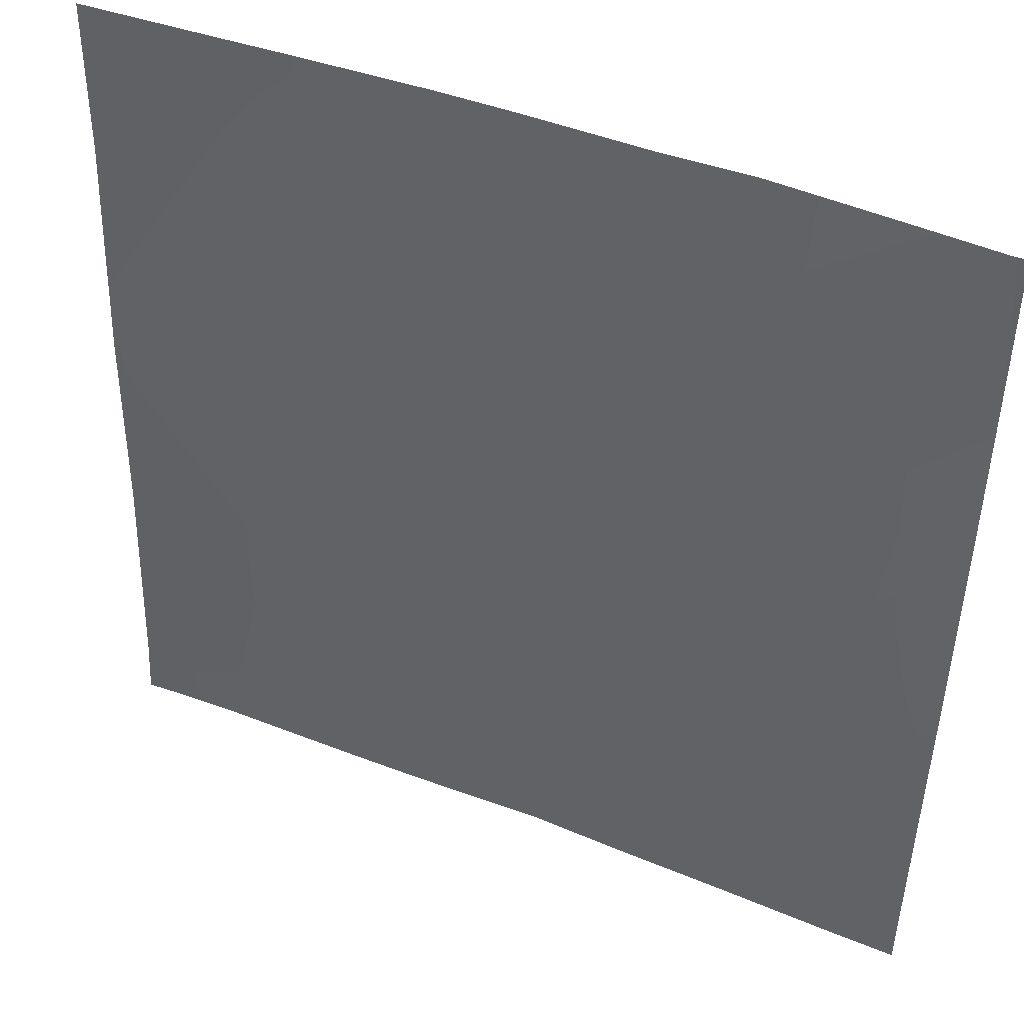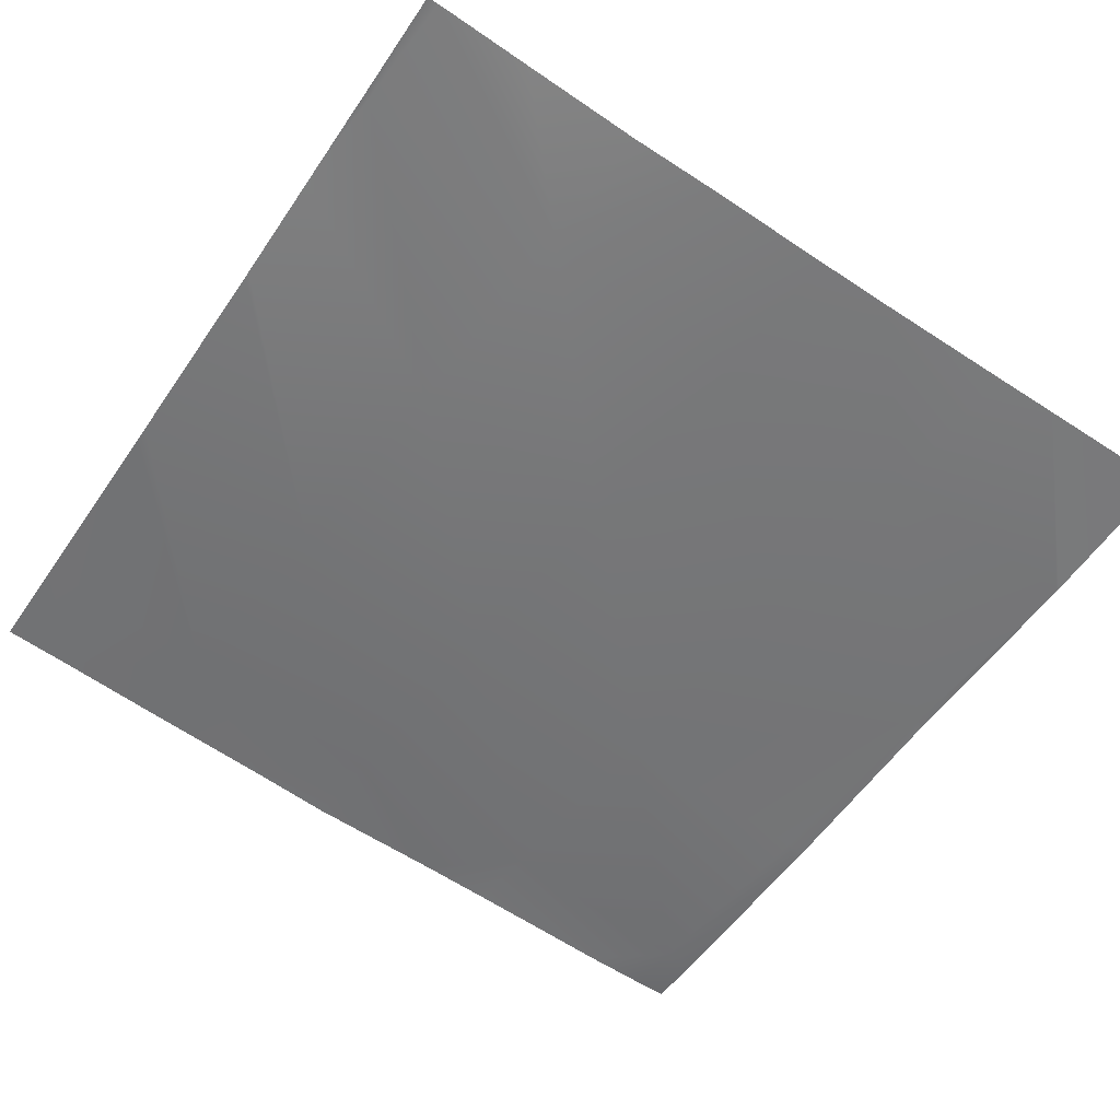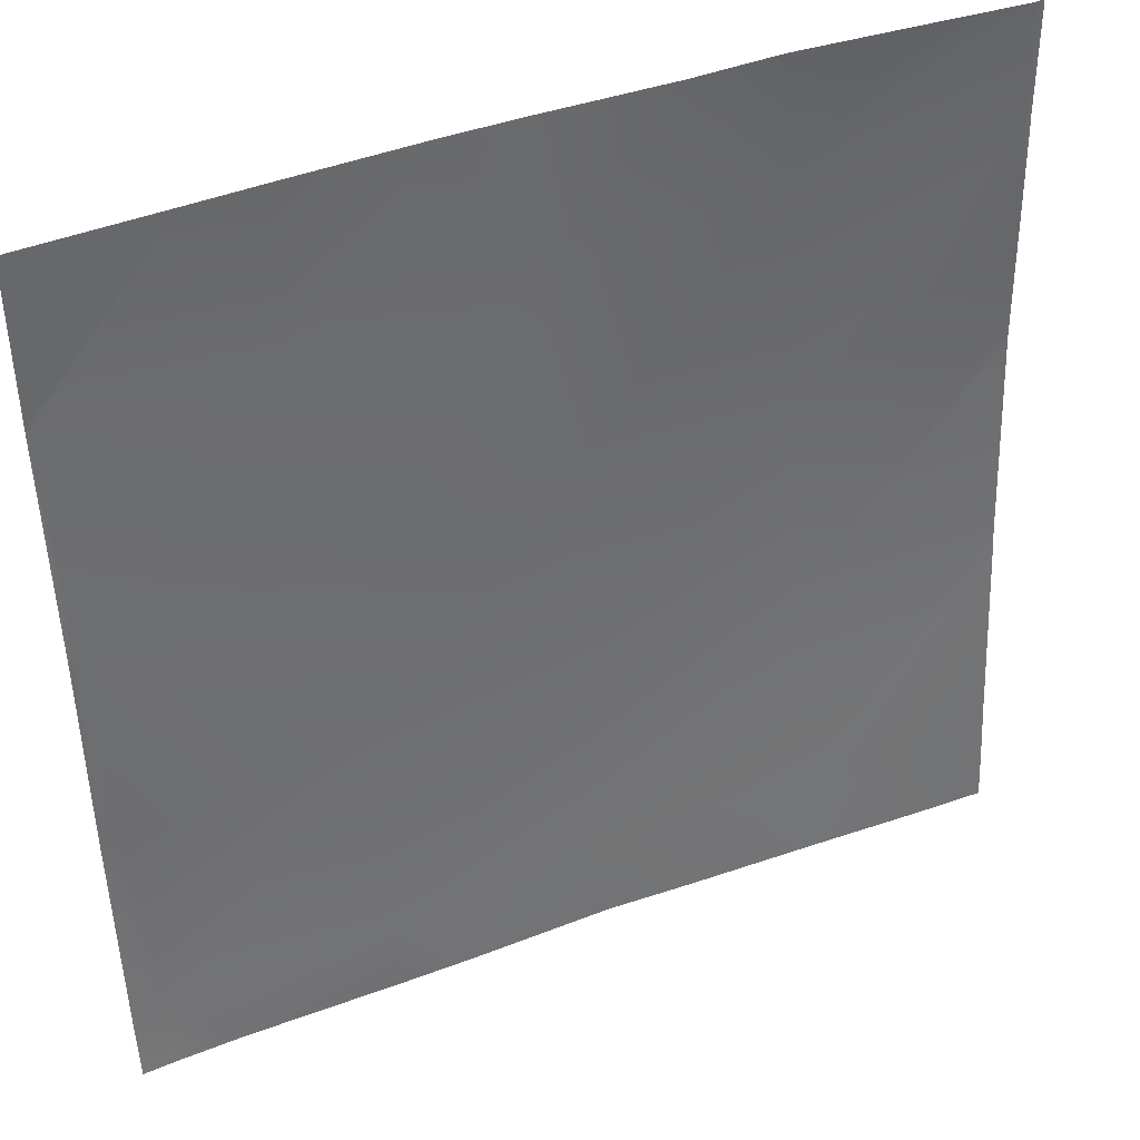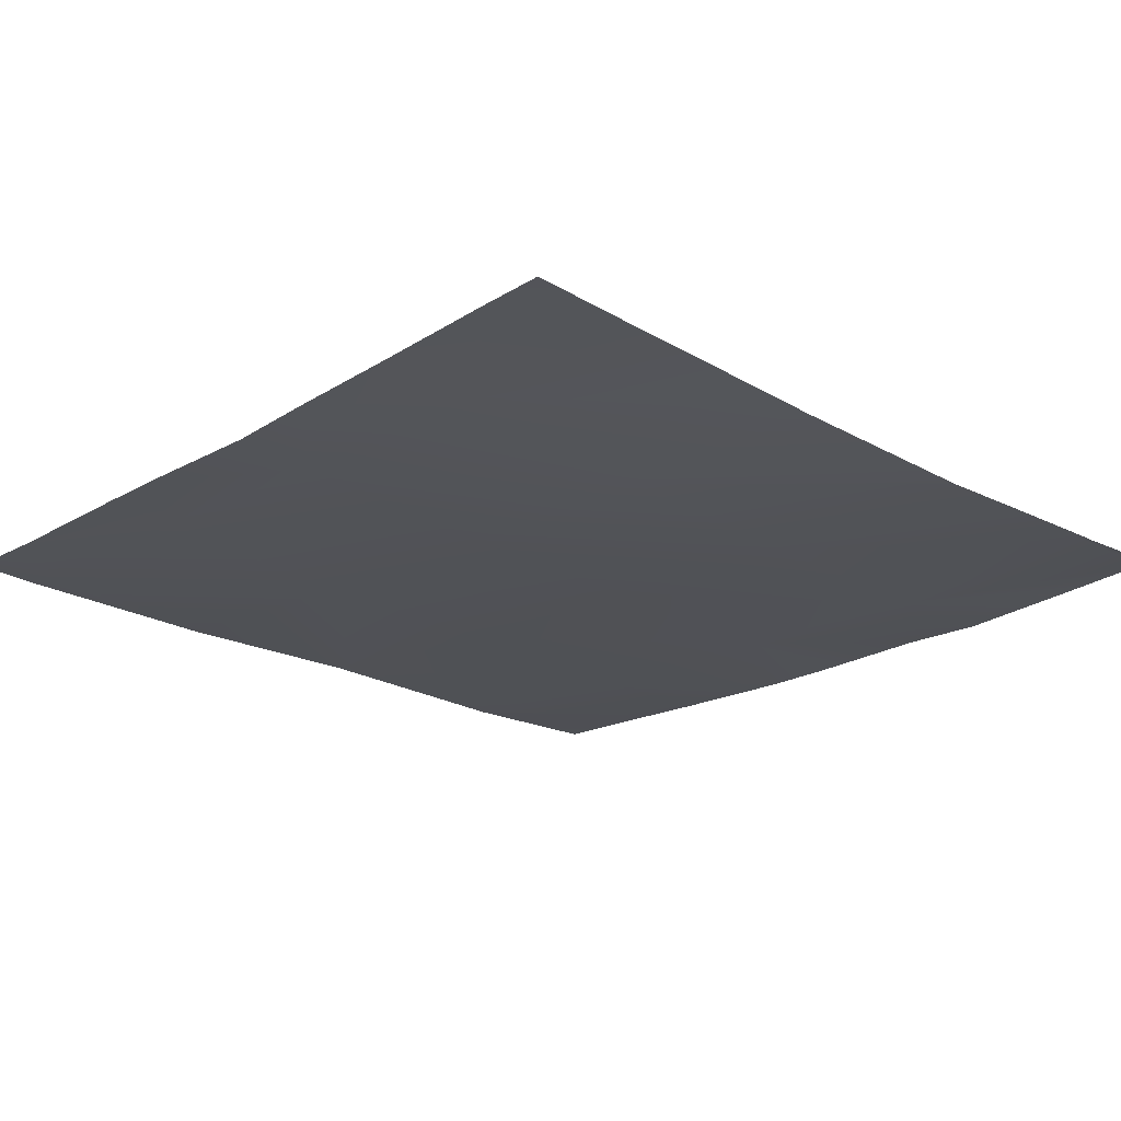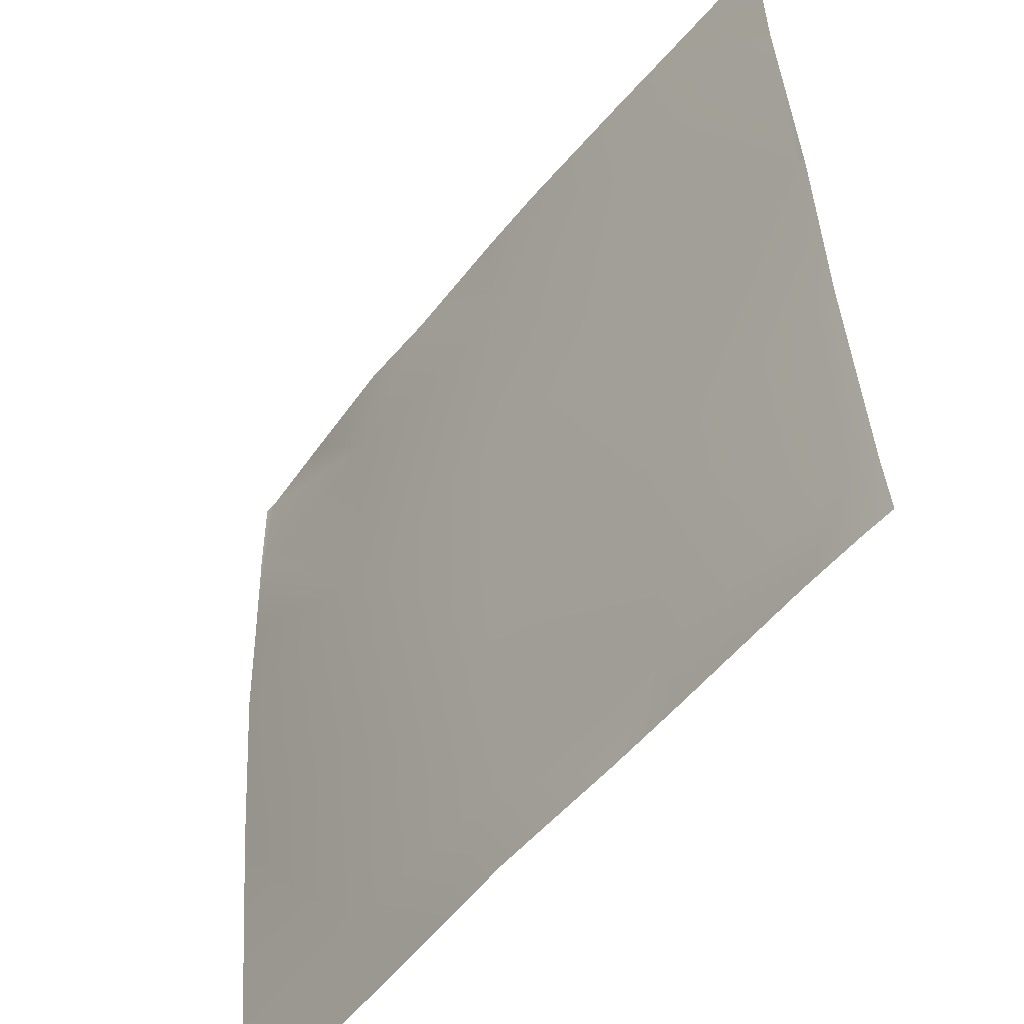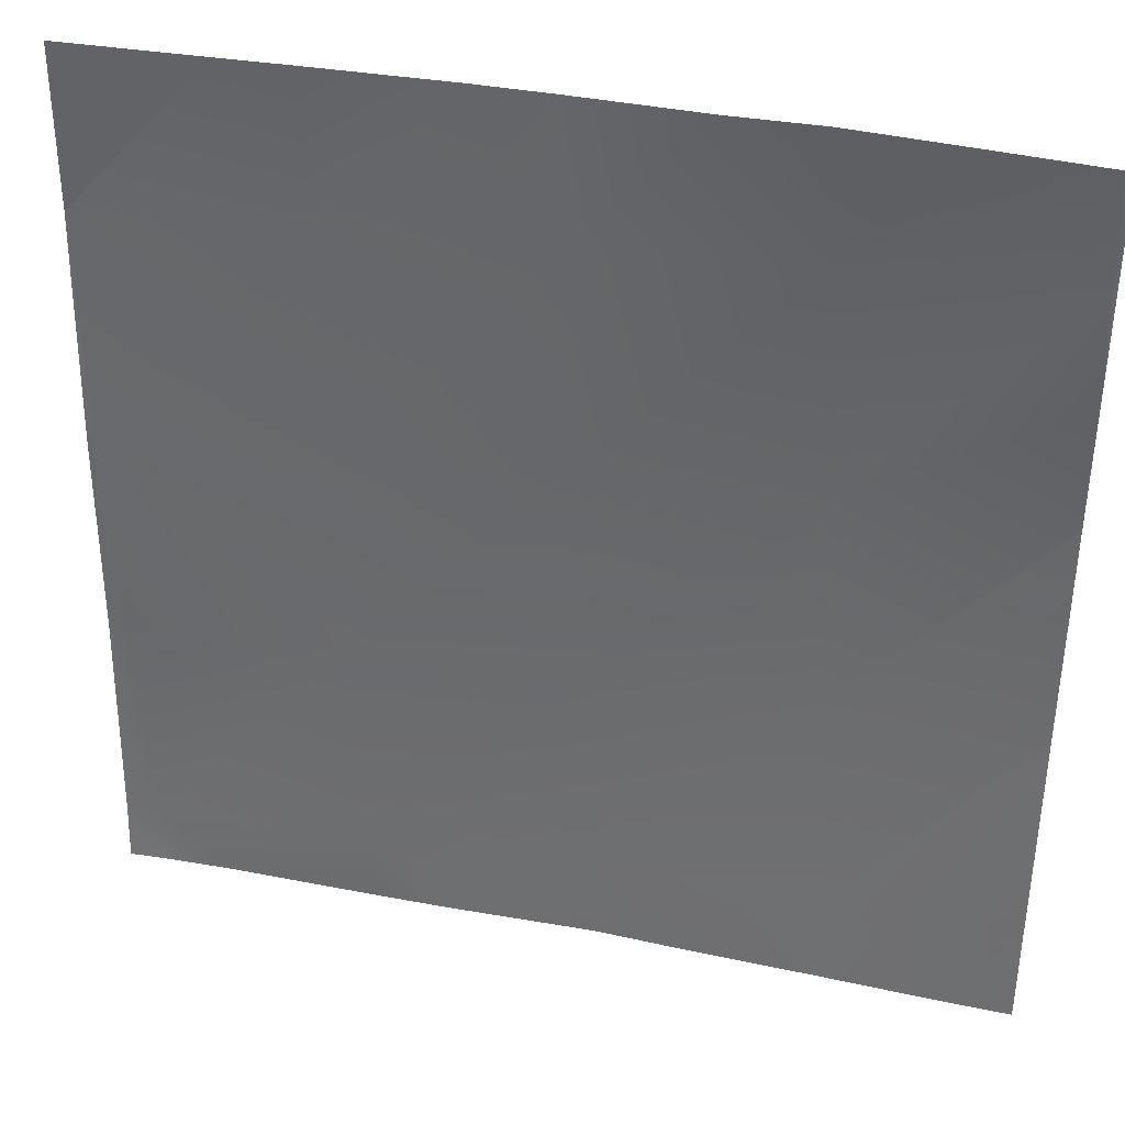
<metadata>
{"format":"obj","ext":"obj","renderer":"f3d","projection":"perspective","resolution":1024,"background":"white","views":[{"elev":45.2,"azim":-158.4,"up":"+Z"},{"elev":-58.9,"azim":-33.7,"up":"+Y"},{"elev":41.5,"azim":153.0,"up":"+Z"},{"elev":-17.1,"azim":-133.3,"up":"+Y"},{"elev":-52.9,"azim":49.9,"up":"+Z"},{"elev":38.7,"azim":-169.0,"up":"+Z"}]}
</metadata>
<code>
v -448 7.376 256
v -448 6.862 261.4
v -443.1 7.051 256
v -448 5.244 278.3
v -434.2 5.577 262.9
v -448 6.62 263.7
v -448 3.399 311.7
v -448 3.365 312.1
v -447.6 3.395 311.7
v -448 3.643 304.1
v -432.5 2.501 294.9
v -448 3.878 295.7
v -447.2 3.305 320
v -431.7 1.672 310.8
v -439.9 2.521 320
v -448 3.256 320
v -448 5.084 279.7
v -448 3.908 295.2
v -433.3 3.602 278.9
v -418.5 5.081 256
v -425 5.647 256
v -418.2 4.485 262.1
v -386.5 3.929 256
v -391.2 4.026 256
v -386.3 3.44 260.4
v -402.5 4.606 256
v -408.1 4.838 256
v -402.3 4.194 261.3
v -417.4 3.003 278.1
v -416.5 2.299 294
v -434.5 6.354 256
v -431.2 1.617 320
v -424.7 1.502 320
v -415.7 1.392 310
v -400.6 1.712 293.2
v -409.5 0.6559 320
v -399.7 0.7297 309.1
v -415.2 0.9043 320
v -401.4 2.505 277.2
v -384 2.481 274.7
v -385.5 2.358 276.4
v -384 3.468 260.3
v -384 3.944 256
v -384 3.882 256.6
v -384 2.366 276.3
v -384.6 1.85 292.3
v -384 1.875 291.6
v -384 0.6504 308.3
v -394.3 0.4644 320
v -384 0.6457 308.5
v -399.2 0.4942 320
v -384 0.9459 304.3
v -384 1.822 292.3
v -384 0.3579 320
f 1 2 3
f 4 5 6
f 7 8 9
f 7 9 10
f 10 11 12
f 10 9 11
f 13 14 9
f 13 15 14
f 16 9 8
f 16 13 9
f 17 18 19
f 20 21 22
f 23 24 25
f 26 27 28
f 17 5 4
f 17 19 5
f 5 19 22
f 29 19 11
f 19 29 22
f 22 29 28
f 29 11 30
f 21 5 22
f 21 31 5
f 12 19 18
f 12 11 19
f 32 14 15
f 14 33 34
f 14 32 33
f 34 30 14
f 30 34 35
f 34 36 37
f 34 38 36
f 38 34 33
f 11 14 30
f 39 29 30
f 14 11 9
f 39 28 29
f 28 39 25
f 40 25 41
f 40 42 25
f 43 23 44
f 44 25 42
f 44 23 25
f 45 46 47
f 45 41 46
f 41 25 39
f 24 28 25
f 24 26 28
f 41 39 46
f 37 35 34
f 35 37 46
f 48 49 50
f 48 37 49
f 37 51 49
f 51 37 36
f 48 46 37
f 48 52 46
f 52 53 46
f 54 50 49
f 39 35 46
f 45 40 41
f 35 39 30
f 27 22 28
f 27 20 22
f 6 3 2
f 6 5 3
f 5 31 3
f 53 47 46

</code>
